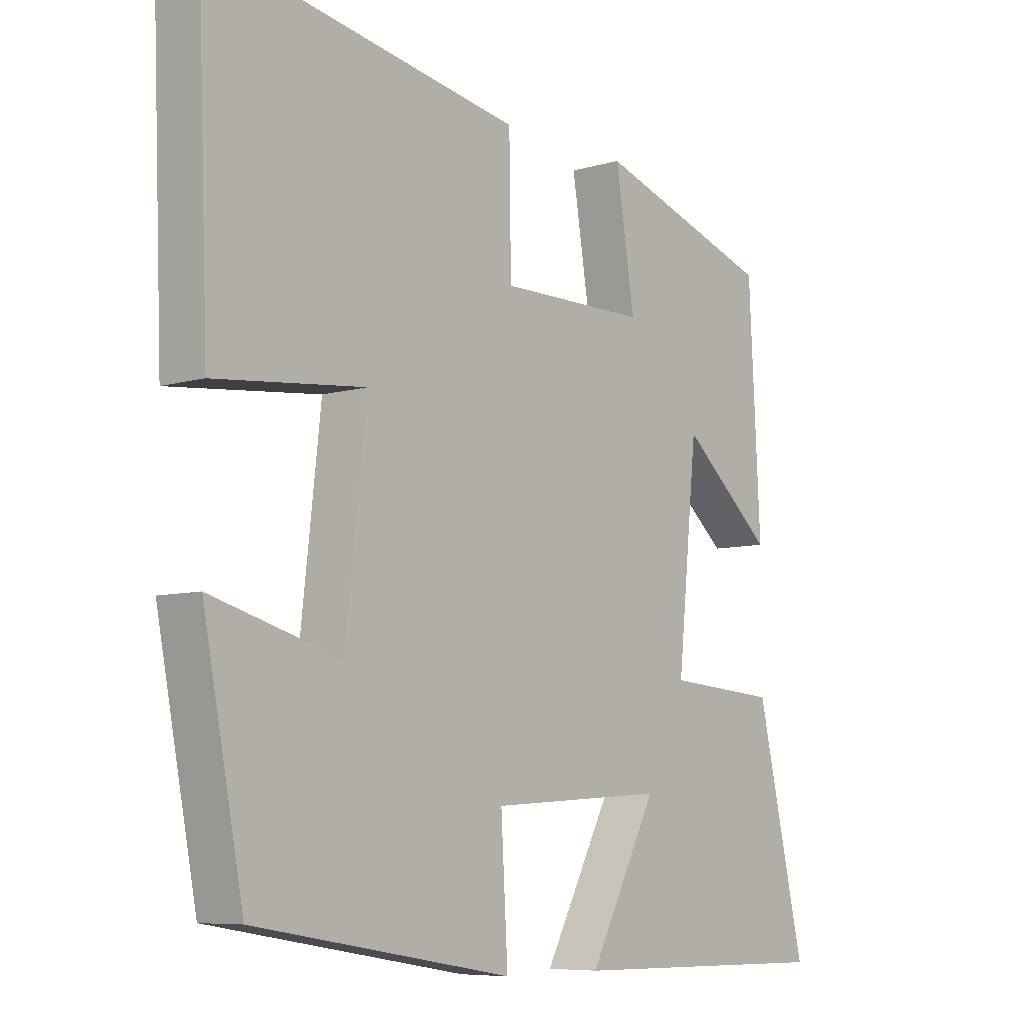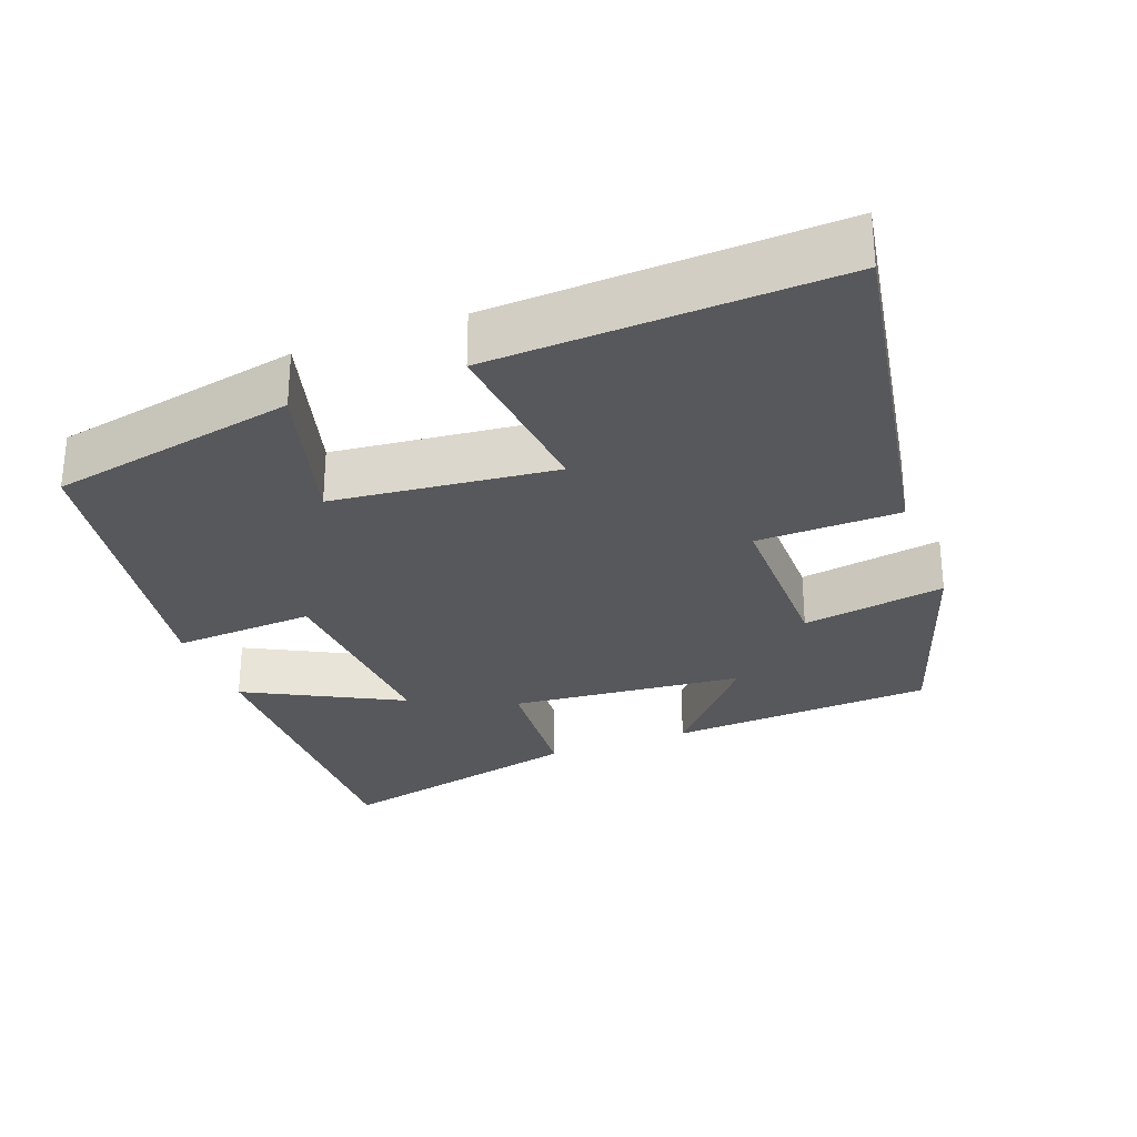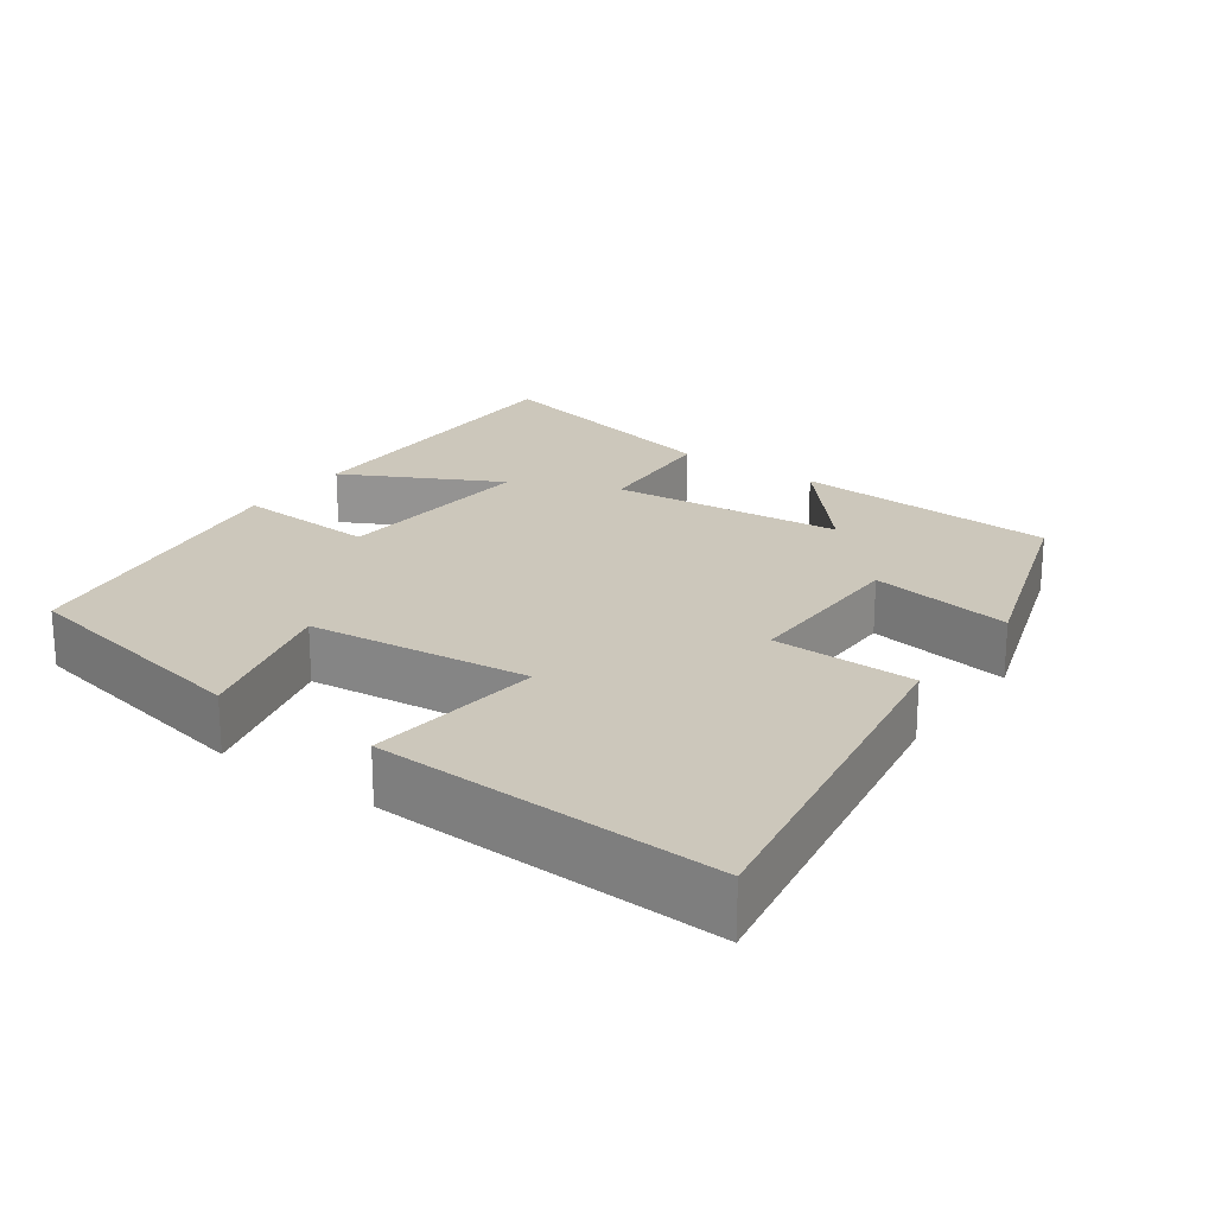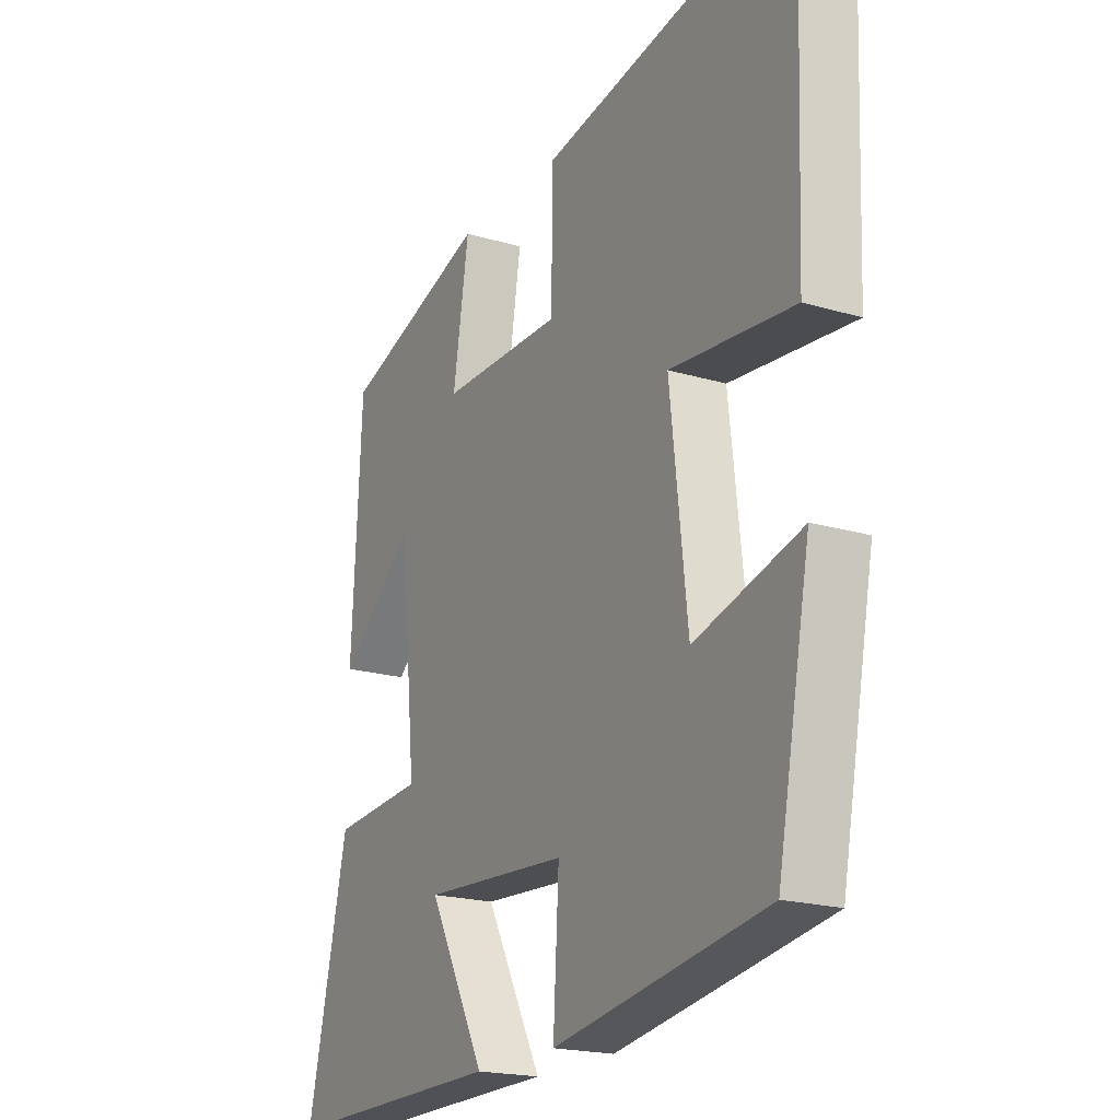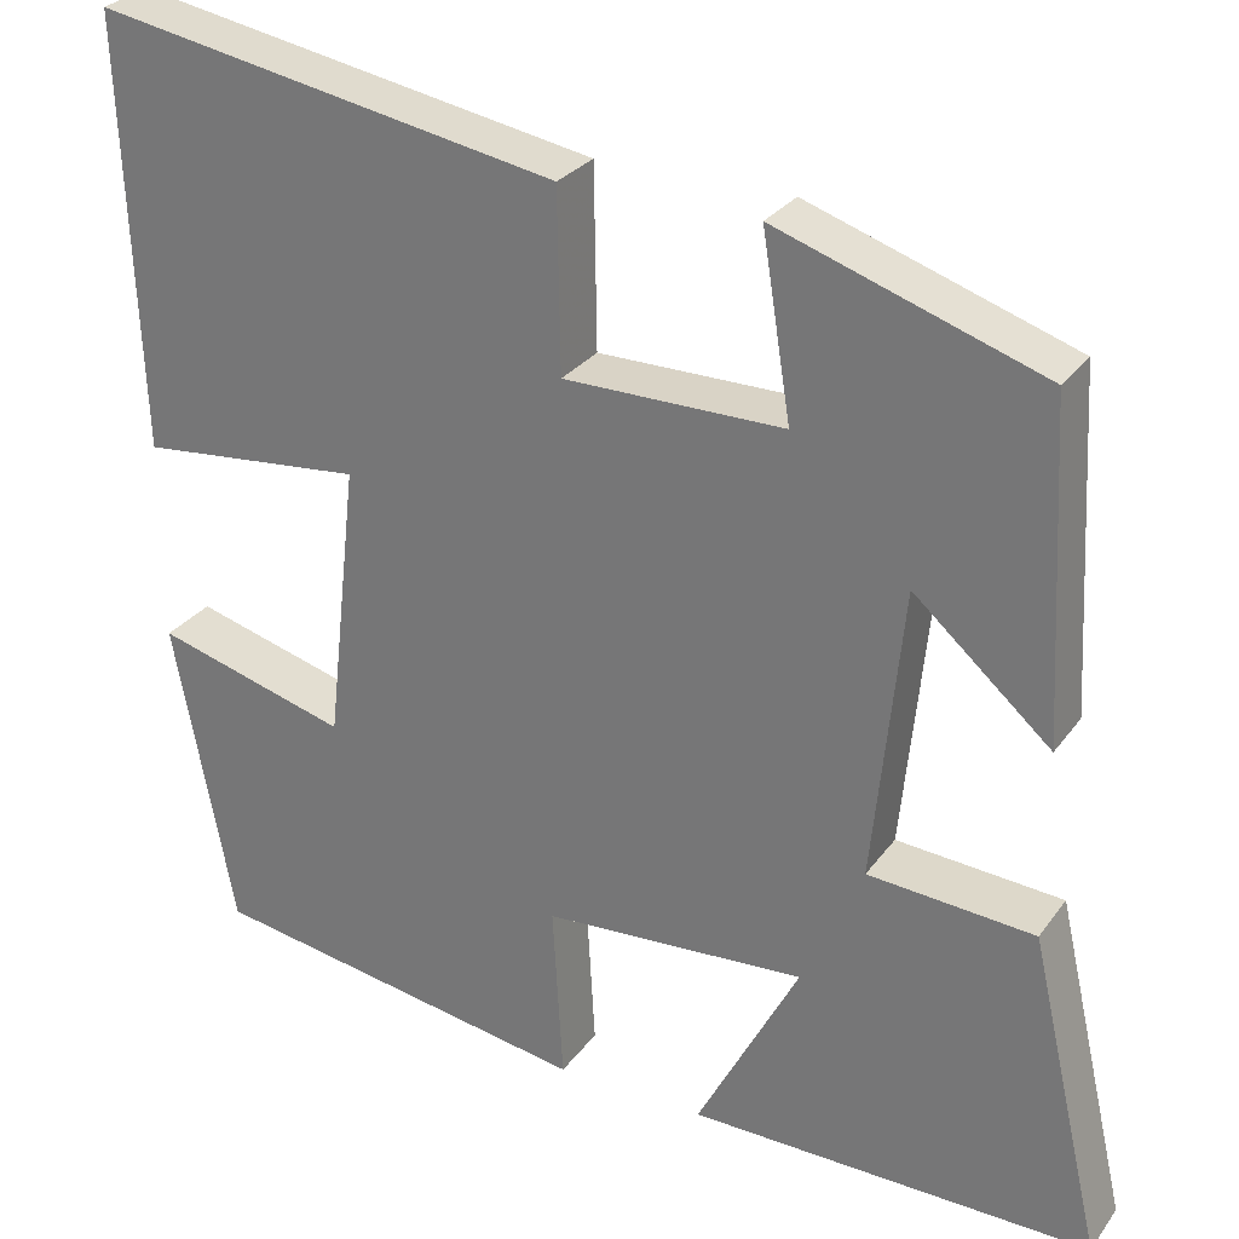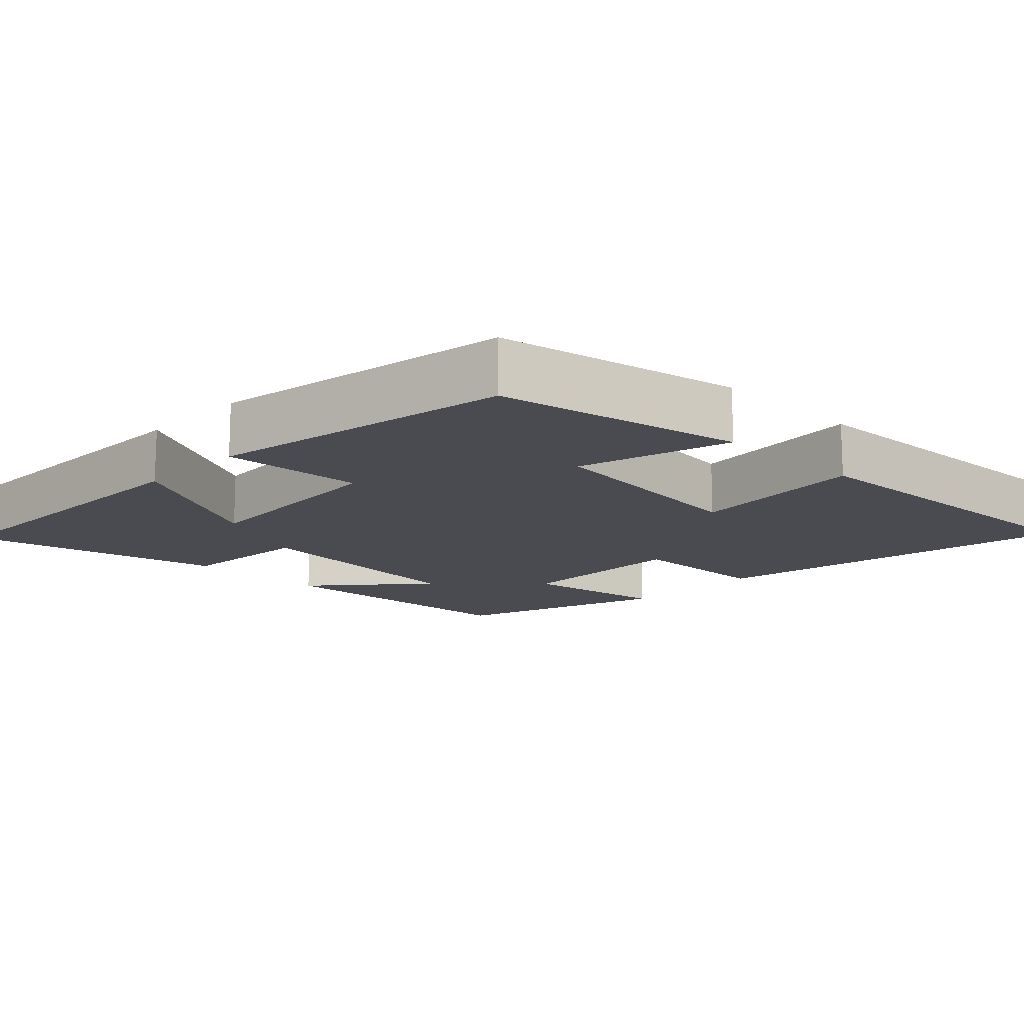
<metadata>
{"format":"obj","ext":"obj","renderer":"f3d","projection":"perspective","resolution":1024,"background":"white","views":[{"elev":-7.4,"azim":-49.9,"up":"+Z"},{"elev":-28.8,"azim":-69.1,"up":"+Y"},{"elev":21.6,"azim":-54.0,"up":"+Y"},{"elev":-19.8,"azim":-118.9,"up":"+Z"},{"elev":28.3,"azim":28.6,"up":"+Z"},{"elev":-14.5,"azim":-134.1,"up":"+Y"}]}
</metadata>
<code>
v -0.518 0.07 0.59
v -0.016 0.07 0.5
v -0.013 0.07 0.305
v 0.225 0.07 0.305
v 0.194 0.07 0.5
v 0.481 0.07 0.403
v 0.5 0.07 0.042
v 0.352 0.07 0.172
v 0.32 0.07 -0.146
v 0.5 0.07 -0.16
v 0.579 0.07 -0.506
v 0.143 0.07 -0.5
v 0.254 0.07 -0.289
v -0.03 0.07 -0.307
v -0.019 0.07 -0.5
v -0.435 0.07 -0.431
v -0.5 0.07 -0.095
v -0.292 0.07 -0.153
v -0.258 0.07 0.149
v -0.5 0.07 0.125
v -0.518 0 0.59
v -0.016 0 0.5
v -0.013 0 0.305
v 0.225 0 0.305
v 0.194 0 0.5
v 0.481 0 0.403
v 0.5 0 0.042
v 0.352 0 0.172
v 0.32 0 -0.146
v 0.5 0 -0.16
v 0.579 0 -0.506
v 0.143 0 -0.5
v 0.254 0 -0.289
v -0.03 0 -0.307
v -0.019 0 -0.5
v -0.435 0 -0.431
v -0.5 0 -0.095
v -0.292 0 -0.153
v -0.258 0 0.149
v -0.5 0 0.125
f 19 20 1 2
f 18 19 2 3
f 15 16 17 18
f 14 15 18
f 13 14 18 3
f 10 11 12 13
f 9 10 13
f 8 9 13 3
f 5 6 7 8
f 4 5 8
f 3 4 8
f 22 21 40 39
f 23 22 39 38
f 38 37 36 35
f 38 35 34
f 23 38 34 33
f 33 32 31 30
f 33 30 29
f 23 33 29 28
f 28 27 26 25
f 28 25 24
f 28 24 23
f 1 21 22 2
f 2 22 23 3
f 3 23 24 4
f 4 24 25 5
f 5 25 26 6
f 6 26 27 7
f 7 27 28 8
f 8 28 29 9
f 9 29 30 10
f 10 30 31 11
f 11 31 32 12
f 12 32 33 13
f 13 33 34 14
f 14 34 35 15
f 15 35 36 16
f 16 36 37 17
f 17 37 38 18
f 18 38 39 19
f 19 39 40 20
f 20 40 21 1

</code>
